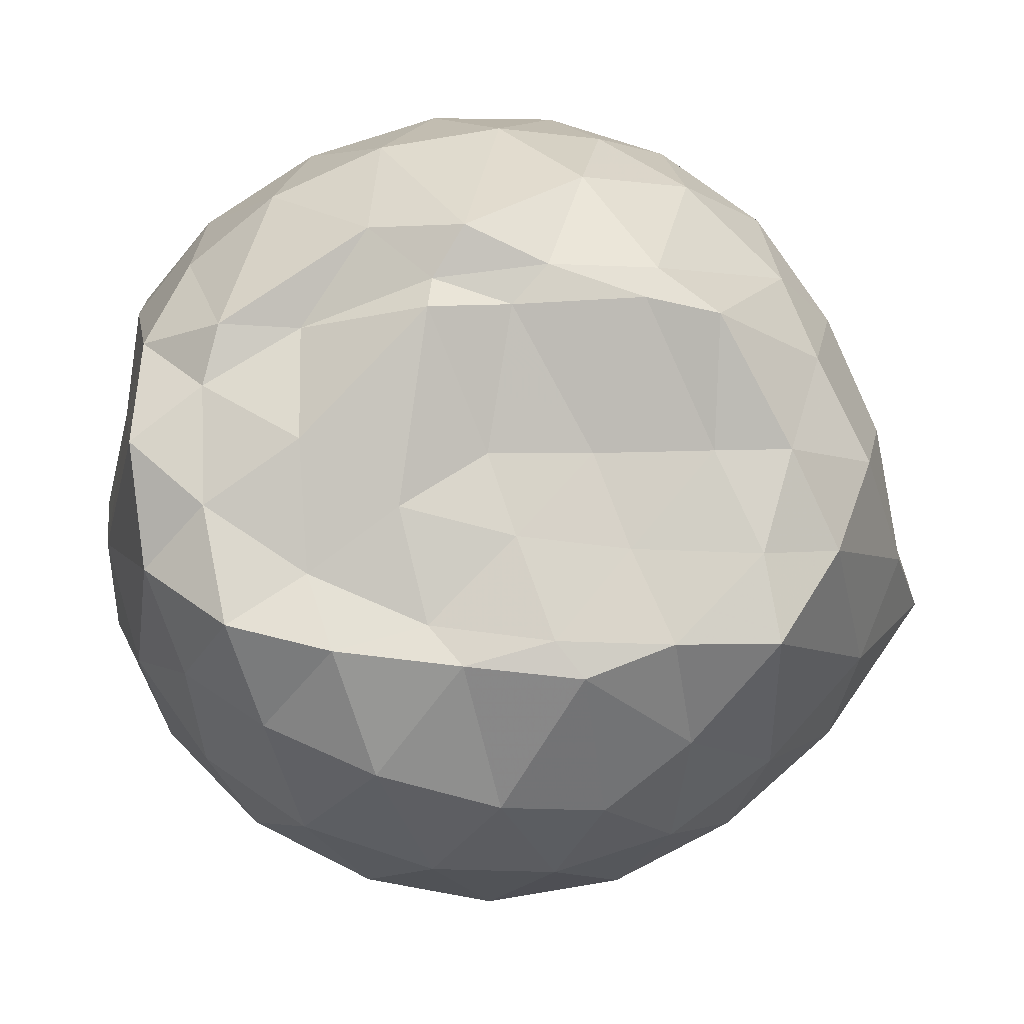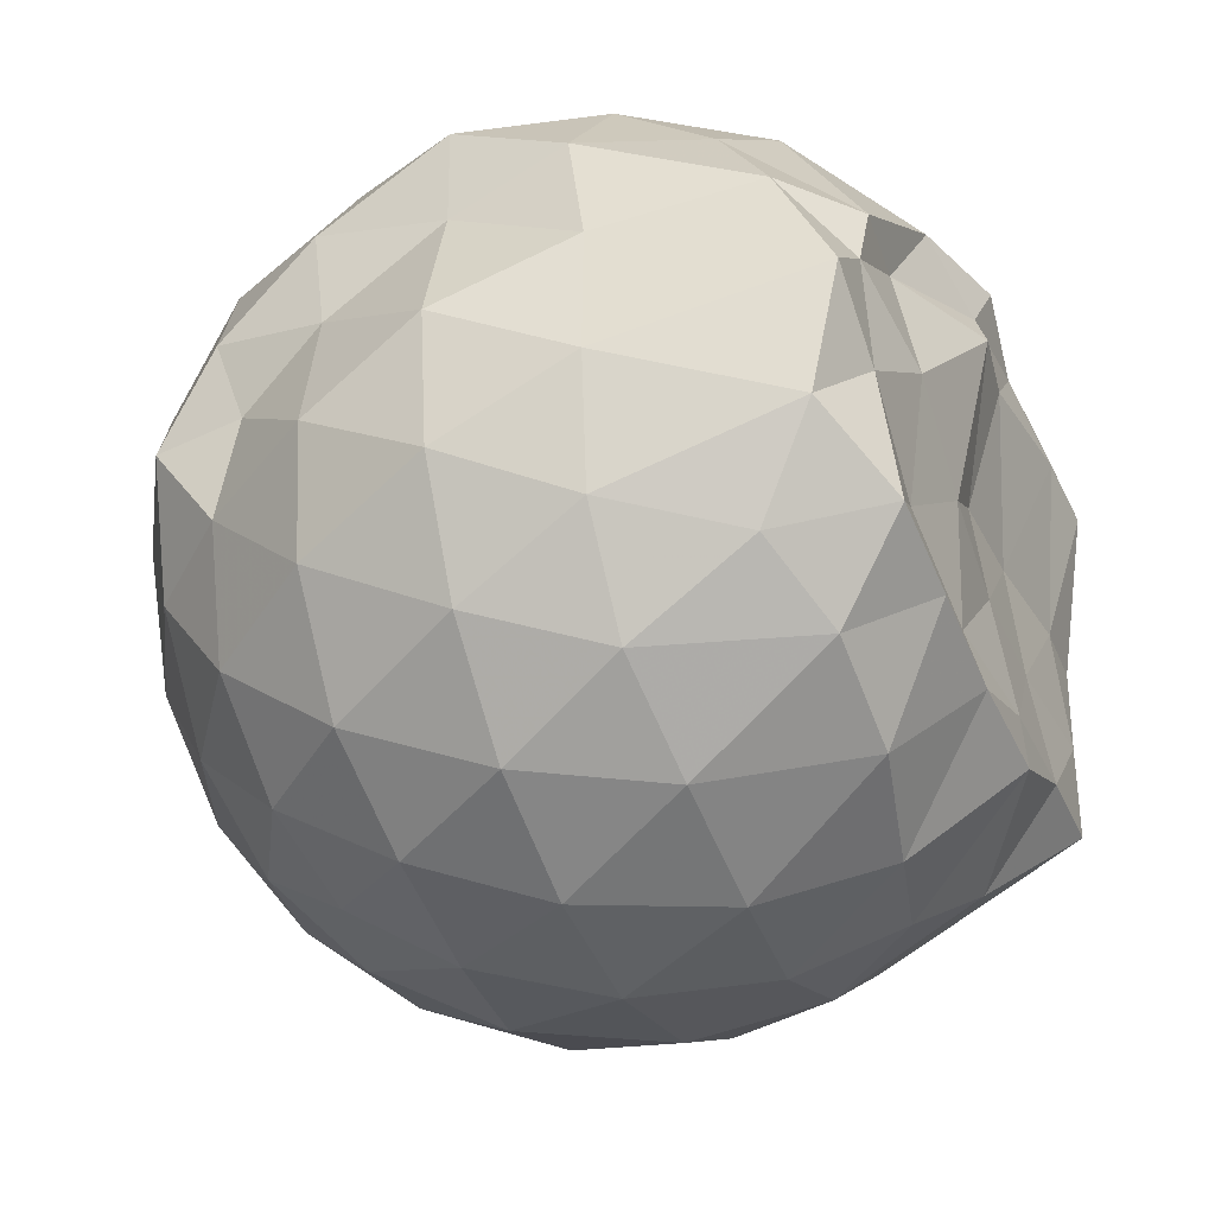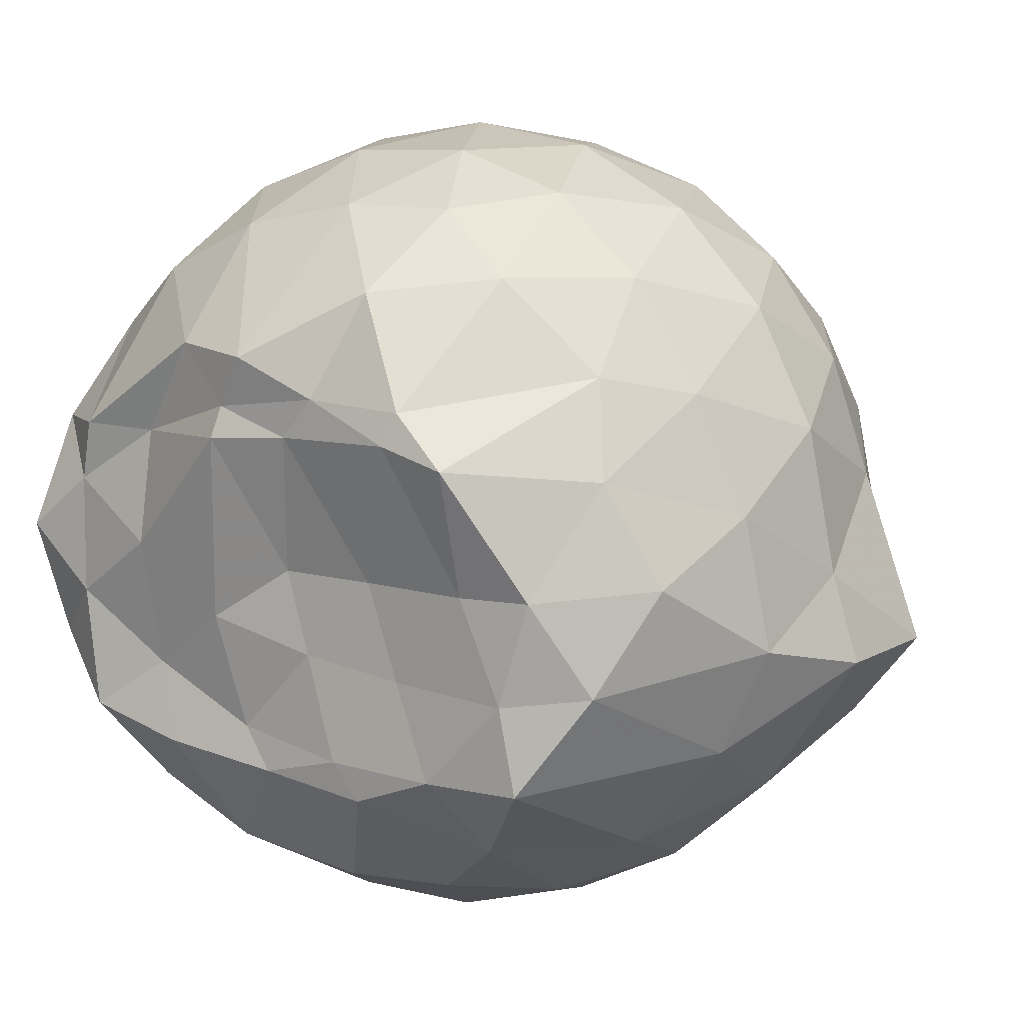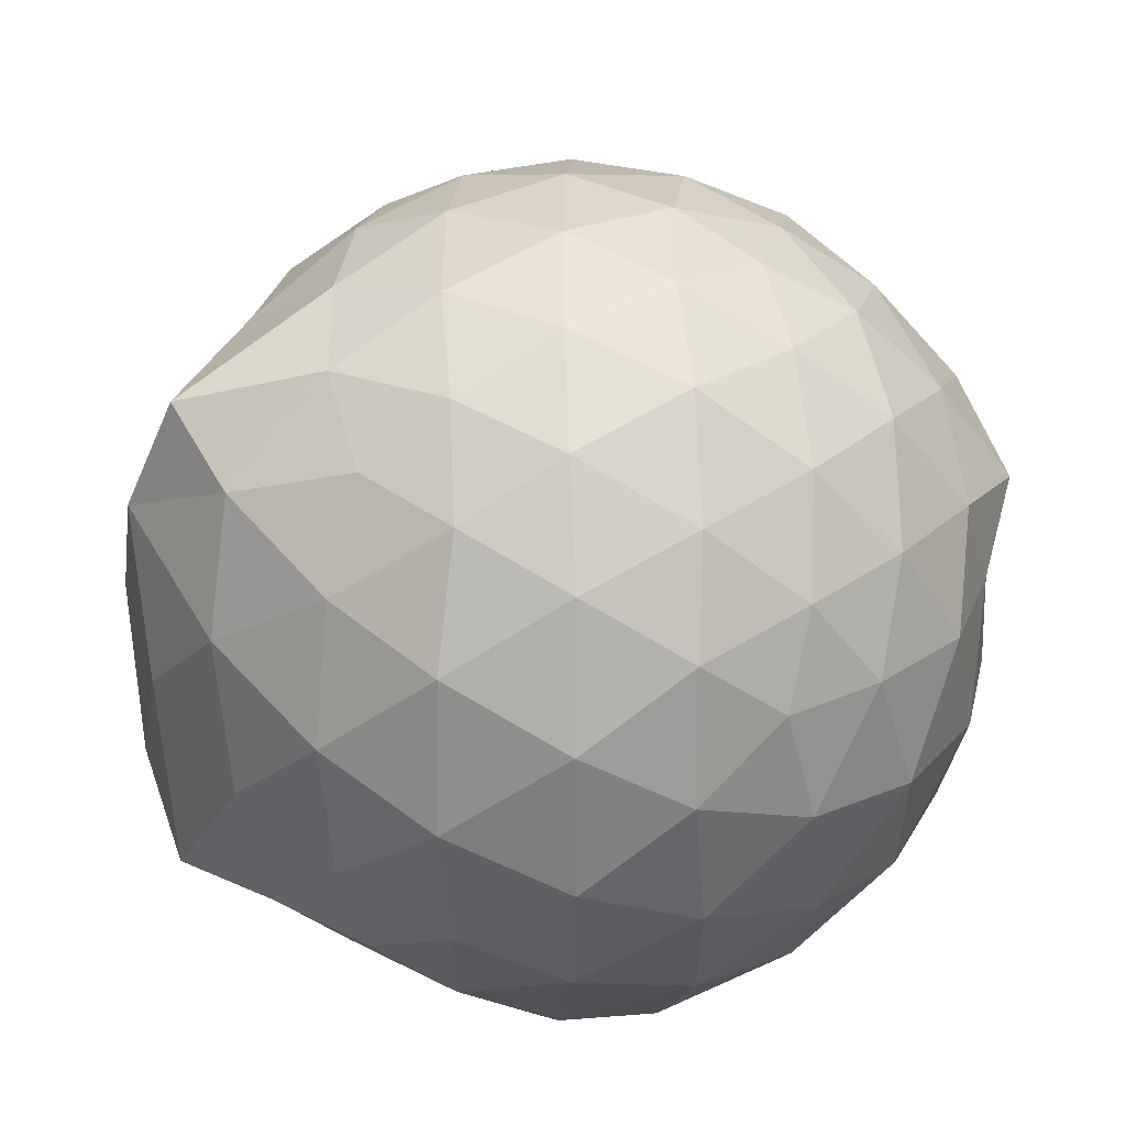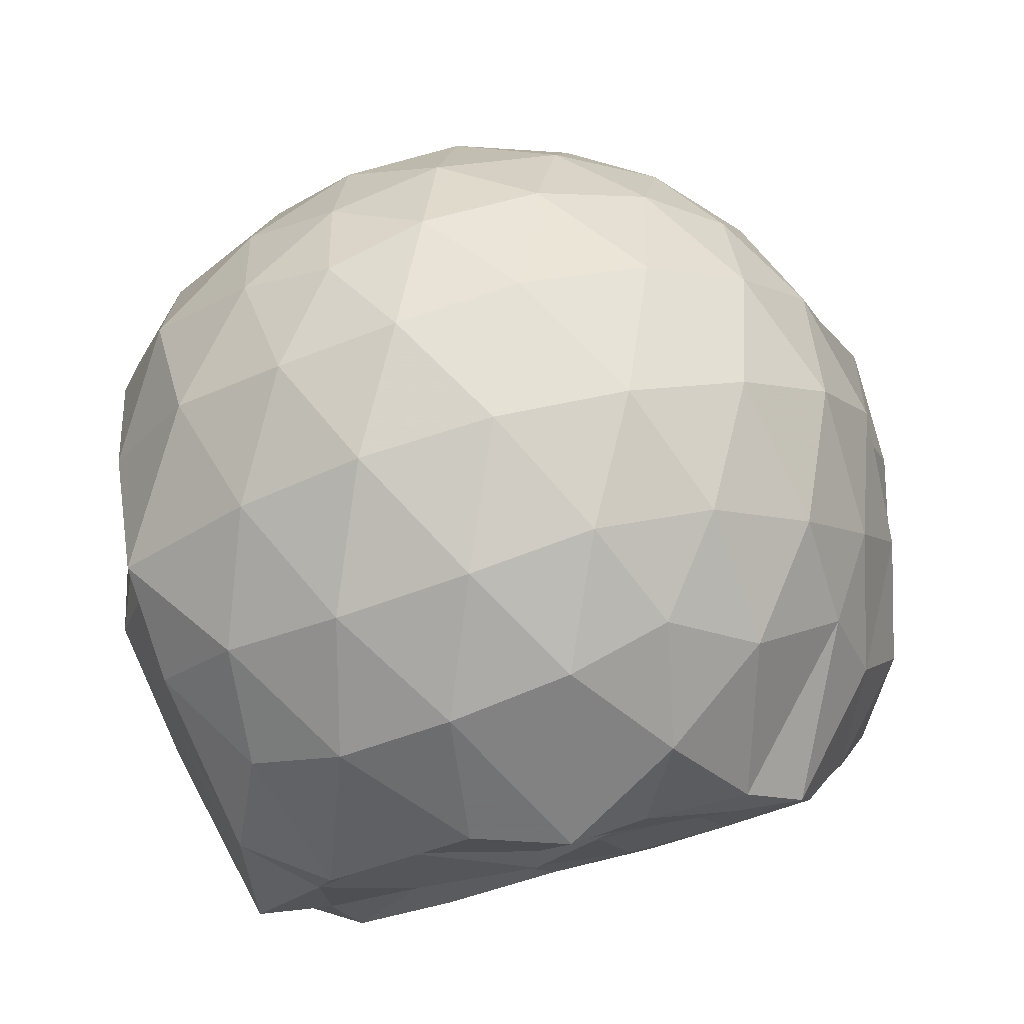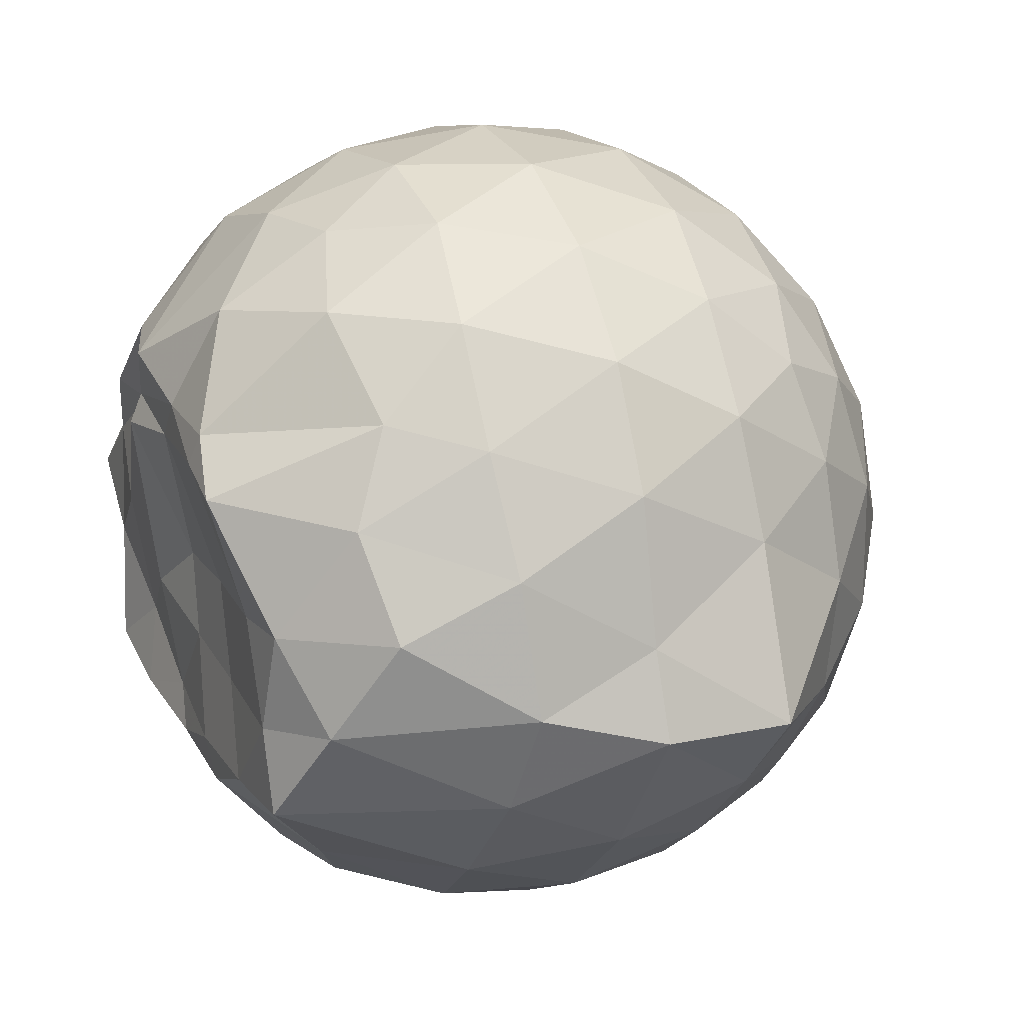
<metadata>
{"format":"obj","ext":"obj","renderer":"f3d","projection":"perspective","resolution":1024,"background":"white","views":[{"elev":-10.4,"azim":-179.7,"up":"+Y"},{"elev":-35.3,"azim":113.5,"up":"+Y"},{"elev":10.4,"azim":-144.9,"up":"+Y"},{"elev":-49.7,"azim":-24.0,"up":"+Y"},{"elev":73.9,"azim":165.5,"up":"+Y"},{"elev":17.4,"azim":-112.8,"up":"+Y"}]}
</metadata>
<code>
v -2.386 -0.3363 0.3515
v -2.386 -0.3567 -1.412
v -1.595 -0.2987 -0.1529
v -1.565 -0.1155 -0.09717
v -1.693 0.1274 -0.05894
v -1.919 0.3426 -0.08931
v -2.117 0.4758 -0.1458
v -2.353 0.4815 -0.08871
v -2.632 0.4256 -0.06403
v -2.891 0.3061 -0.08815
v -3.079 0.1592 -0.1456
v -3.159 -0.06525 -0.08885
v -3.205 -0.35 -0.06527
v -3.191 -0.6172 -0.08833
v -3.089 -0.8381 -0.1458
v -2.895 -0.9812 -0.08871
v -2.638 -1.099 -0.06498
v -2.357 -1.155 -0.08866
v -2.127 -1.144 -0.1467
v -1.929 -1.01 -0.09074
v -1.73 -0.803 -0.06763
v -1.615 -0.5228 -0.09293
v -1.536 -0.1652 -0.3569
v -1.524 0.06182 -0.3343
v -1.707 0.3298 -0.33
v -1.952 0.5068 -0.3579
v -2.228 0.5952 -0.3566
v -2.517 0.5887 -0.3301
v -2.82 0.4888 -0.3284
v -3.057 0.3248 -0.356
v -3.228 0.08918 -0.3578
v -3.31 -0.1884 -0.3286
v -3.456 -0.5787 -0.3264
v -3.304 -0.7742 -0.3566
v -3.065 -0.9992 -0.3568
v -2.826 -1.163 -0.3294
v -2.522 -1.261 -0.3302
v -2.238 -1.265 -0.3585
v -1.961 -1.176 -0.3587
v -1.728 -1.003 -0.331
v -1.55 -0.7416 -0.3309
v -1.468 -0.464 -0.3588
v -1.522 -0.003387 -0.635
v -1.501 0.209 -0.6439
v -1.796 0.4596 -0.6424
v -2.073 0.5993 -0.6426
v -2.38 0.6469 -0.6396
v -2.688 0.5984 -0.6403
v -2.965 0.4558 -0.6401
v -3.183 0.2345 -0.6432
v -3.323 -0.03947 -0.641
v -3.388 -0.3766 -0.6358
v -3.45 -0.5826 -0.6275
v -3.223 -0.9084 -0.6406
v -2.969 -1.131 -0.6422
v -2.694 -1.271 -0.6415
v -2.381 -1.323 -0.6393
v -2.083 -1.269 -0.6433
v -1.804 -1.13 -0.644
v -1.588 -0.9097 -0.6438
v -1.449 -0.6327 -0.6437
v -1.416 -0.3236 -0.6428
v -1.518 0.1015 -0.8983
v -1.689 0.3261 -0.9232
v -1.943 0.4881 -0.9521
v -2.245 0.586 -0.9532
v -2.533 0.5915 -0.9251
v -2.81 0.5013 -0.9248
v -3.04 0.319 -0.9592
v -3.206 0.06786 -0.9606
v -3.323 -0.2022 -0.9351
v -3.372 -0.5147 -0.9055
v -3.269 -0.7581 -0.9384
v -3.048 -1.004 -0.9536
v -2.814 -1.175 -0.9259
v -2.539 -1.264 -0.9256
v -2.252 -1.258 -0.9539
v -1.949 -1.159 -0.955
v -1.712 -0.9956 -0.9284
v -1.545 -0.7622 -0.9291
v -1.467 -0.4829 -0.953
v -1.502 -0.1627 -0.9401
v -1.675 0.1533 -1.153
v -1.876 0.3016 -1.217
v -2.13 0.4191 -1.225
v -2.409 0.4746 -1.201
v -2.647 0.4692 -1.139
v -2.851 0.327 -1.208
v -3.076 0.1166 -1.159
v -3.147 -0.09939 -1.249
v -3.268 -0.334 -1.196
v -3.176 -0.564 -1.331
v -3.033 -0.7876 -1.424
v -2.844 -0.9891 -1.252
v -2.651 -1.134 -1.153
v -2.415 -1.133 -1.216
v -2.136 -1.065 -1.285
v -1.883 -0.9539 -1.286
v -1.693 -0.8262 -1.207
v -1.615 -0.6088 -1.346
v -1.585 -0.3308 -1.42
v -1.592 -0.07312 -1.291
v -1.608 -0.3207 0.05094
v -1.756 -0.09176 0.1139
v -1.96 0.1555 0.1087
v -2.161 0.3398 0.04661
v -2.432 0.3065 0.1089
v -2.725 0.2113 0.11
v -2.965 0.07809 0.04775
v -3.02 -0.1878 0.11
v -3.022 -0.4909 0.1091
v -2.967 -0.7551 0.04638
v -2.73 -0.8859 0.1076
v -2.437 -0.9798 0.1086
v -2.161 -1.014 0.04527
v -1.967 -0.8249 0.1079
v -1.776 -0.5697 0.1054
v -1.877 -0.3359 0.2147
v -2.043 -0.08998 0.2582
v -2.23 0.133 0.2189
v -2.513 0.05961 0.2599
v -2.788 -0.04901 0.2194
v -2.807 -0.3386 0.2586
v -2.79 -0.6274 0.2182
v -2.519 -0.734 0.2585
v -2.232 -0.8062 0.2178
v -2.044 -0.5812 0.2564
v -2.145 -0.3358 0.3232
v -2.31 -0.1105 0.3216
v -2.579 -0.1979 0.3236
v -2.58 -0.4761 0.3222
v -2.313 -0.5614 0.3222
v -1.78 -0.06045 -1.425
v -2.115 0.1575 -1.445
v -2.335 0.1449 -1.513
v -2.602 0.2955 -1.385
v -2.767 0.05011 -1.49
v -2.903 -0.06251 -1.519
v -3.066 -0.3492 -1.42
v -2.998 -0.5873 -1.433
v -2.8 -0.7908 -1.436
v -2.601 -0.8672 -1.433
v -2.334 -0.8384 -1.433
v -2.046 -0.8061 -1.446
v -1.81 -0.7487 -1.448
v -1.754 -0.476 -1.425
v -1.745 -0.2007 -1.413
v -1.963 -0.06595 -1.405
v -2.263 0.02592 -1.492
v -2.522 0.06033 -1.487
v -2.738 -0.02288 -1.51
v -2.891 -0.3546 -1.431
v -2.704 -0.5745 -1.418
v -2.535 -0.7831 -1.44
v -2.255 -0.7448 -1.415
v -1.986 -0.628 -1.407
v -1.968 -0.3307 -1.455
v -2.254 -0.04576 -1.519
v -2.441 -0.03246 -1.485
v -2.622 -0.3564 -1.412
v -2.45 -0.5458 -1.421
v -2.19 -0.4828 -1.444
f 3 23 4
f 4 23 24
f 4 24 5
f 5 24 25
f 5 25 6
f 6 25 26
f 6 26 7
f 7 26 27
f 7 27 8
f 8 27 28
f 8 28 9
f 9 28 29
f 9 29 10
f 10 29 30
f 10 30 11
f 11 30 31
f 11 31 12
f 12 31 32
f 12 32 13
f 13 32 33
f 13 33 14
f 14 33 34
f 14 34 15
f 15 34 35
f 15 35 16
f 16 35 36
f 16 36 17
f 17 36 37
f 17 37 18
f 18 37 38
f 18 38 19
f 19 38 39
f 19 39 20
f 20 39 40
f 20 40 21
f 21 40 41
f 21 41 22
f 22 41 42
f 22 42 3
f 3 42 23
f 23 43 24
f 24 43 44
f 24 44 25
f 25 44 45
f 25 45 26
f 26 45 46
f 26 46 27
f 27 46 47
f 27 47 28
f 28 47 48
f 28 48 29
f 29 48 49
f 29 49 30
f 30 49 50
f 30 50 31
f 31 50 51
f 31 51 32
f 32 51 52
f 32 52 33
f 33 52 53
f 33 53 34
f 34 53 54
f 34 54 35
f 35 54 55
f 35 55 36
f 36 55 56
f 36 56 37
f 37 56 57
f 37 57 38
f 38 57 58
f 38 58 39
f 39 58 59
f 39 59 40
f 40 59 60
f 40 60 41
f 41 60 61
f 41 61 42
f 42 61 62
f 42 62 23
f 23 62 43
f 43 63 44
f 44 63 64
f 44 64 45
f 45 64 65
f 45 65 46
f 46 65 66
f 46 66 47
f 47 66 67
f 47 67 48
f 48 67 68
f 48 68 49
f 49 68 69
f 49 69 50
f 50 69 70
f 50 70 51
f 51 70 71
f 51 71 52
f 52 71 72
f 52 72 53
f 53 72 73
f 53 73 54
f 54 73 74
f 54 74 55
f 55 74 75
f 55 75 56
f 56 75 76
f 56 76 57
f 57 76 77
f 57 77 58
f 58 77 78
f 58 78 59
f 59 78 79
f 59 79 60
f 60 79 80
f 60 80 61
f 61 80 81
f 61 81 62
f 62 81 82
f 62 82 43
f 43 82 63
f 63 83 64
f 64 83 84
f 64 84 65
f 65 84 85
f 65 85 66
f 66 85 86
f 66 86 67
f 67 86 87
f 67 87 68
f 68 87 88
f 68 88 69
f 69 88 89
f 69 89 70
f 70 89 90
f 70 90 71
f 71 90 91
f 71 91 72
f 72 91 92
f 72 92 73
f 73 92 93
f 73 93 74
f 74 93 94
f 74 94 75
f 75 94 95
f 75 95 76
f 76 95 96
f 76 96 77
f 77 96 97
f 77 97 78
f 78 97 98
f 78 98 79
f 79 98 99
f 79 99 80
f 80 99 100
f 80 100 81
f 81 100 101
f 81 101 82
f 82 101 102
f 82 102 63
f 63 102 83
f 103 104 118
f 104 119 118
f 104 105 119
f 105 120 119
f 105 106 120
f 106 107 120
f 107 121 120
f 107 108 121
f 108 122 121
f 108 109 122
f 109 110 122
f 110 123 122
f 110 111 123
f 111 124 123
f 111 112 124
f 112 113 124
f 113 125 124
f 113 114 125
f 114 126 125
f 114 115 126
f 115 116 126
f 116 127 126
f 116 117 127
f 117 118 127
f 117 103 118
f 118 119 128
f 119 129 128
f 119 120 129
f 120 121 129
f 121 130 129
f 121 122 130
f 122 123 130
f 123 131 130
f 123 124 131
f 124 125 131
f 125 132 131
f 125 126 132
f 126 127 132
f 127 128 132
f 127 118 128
f 133 148 134
f 134 148 149
f 134 149 135
f 135 149 150
f 135 150 136
f 136 150 137
f 137 150 151
f 137 151 138
f 138 151 152
f 138 152 139
f 139 152 140
f 140 152 153
f 140 153 141
f 141 153 154
f 141 154 142
f 142 154 143
f 143 154 155
f 143 155 144
f 144 155 156
f 144 156 145
f 145 156 146
f 146 156 157
f 146 157 147
f 147 157 148
f 147 148 133
f 148 158 149
f 149 158 159
f 149 159 150
f 150 159 151
f 151 159 160
f 151 160 152
f 152 160 153
f 153 160 161
f 153 161 154
f 154 161 155
f 155 161 162
f 155 162 156
f 156 162 157
f 157 162 158
f 157 158 148
f 3 4 103
f 103 4 104
f 4 5 104
f 104 5 105
f 5 6 105
f 105 6 106
f 6 7 106
f 7 8 106
f 106 8 107
f 8 9 107
f 107 9 108
f 9 10 108
f 108 10 109
f 10 11 109
f 11 12 109
f 109 12 110
f 12 13 110
f 110 13 111
f 13 14 111
f 111 14 112
f 14 15 112
f 15 16 112
f 112 16 113
f 16 17 113
f 113 17 114
f 17 18 114
f 114 18 115
f 18 19 115
f 19 20 115
f 115 20 116
f 20 21 116
f 116 21 117
f 21 22 117
f 117 22 103
f 22 3 103
f 83 133 84
f 84 133 134
f 84 134 85
f 85 134 135
f 85 135 86
f 86 135 136
f 86 136 87
f 87 136 88
f 88 136 137
f 88 137 89
f 89 137 138
f 89 138 90
f 90 138 139
f 90 139 91
f 91 139 92
f 92 139 140
f 92 140 93
f 93 140 141
f 93 141 94
f 94 141 142
f 94 142 95
f 95 142 96
f 96 142 143
f 96 143 97
f 97 143 144
f 97 144 98
f 98 144 145
f 98 145 99
f 99 145 100
f 100 145 146
f 100 146 101
f 101 146 147
f 101 147 102
f 102 147 133
f 102 133 83
f 128 129 1
f 129 130 1
f 130 131 1
f 131 132 1
f 132 128 1
f 159 158 2
f 160 159 2
f 161 160 2
f 162 161 2
f 158 162 2

</code>
